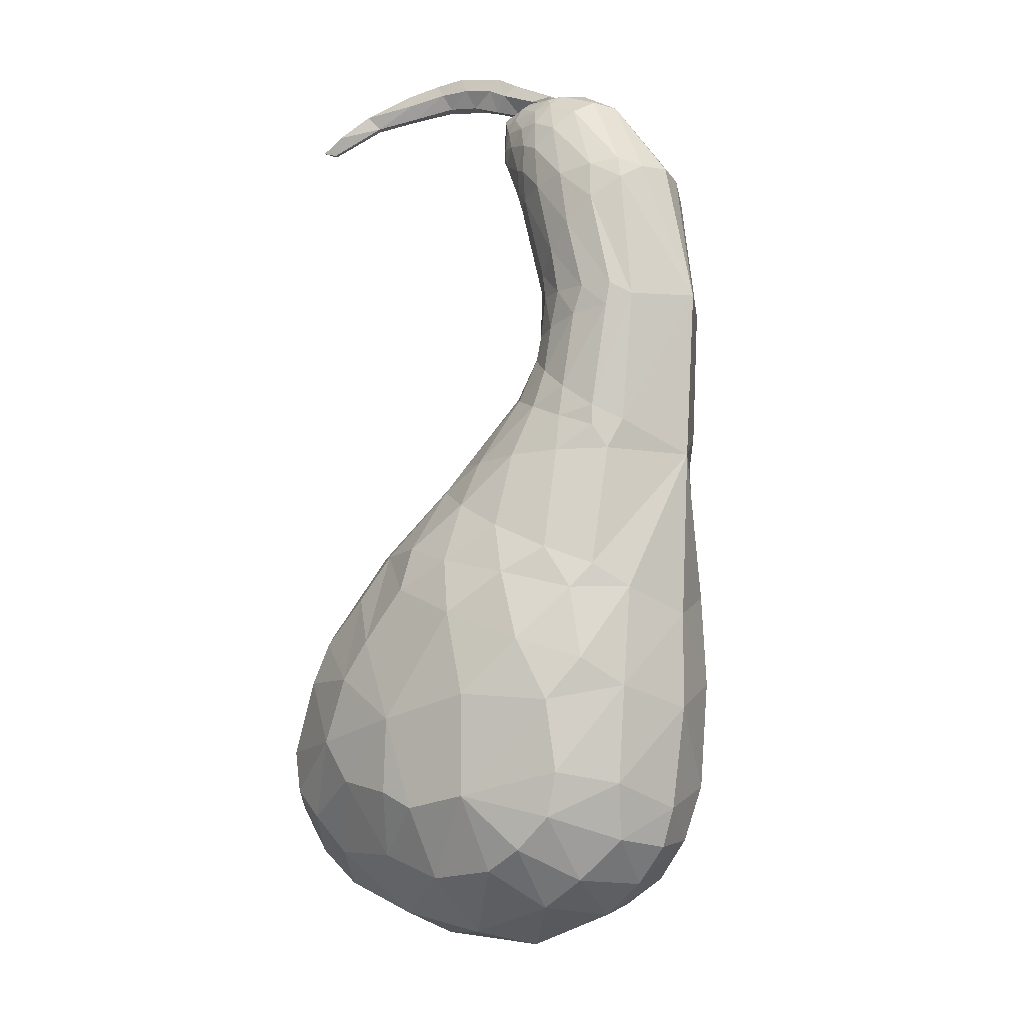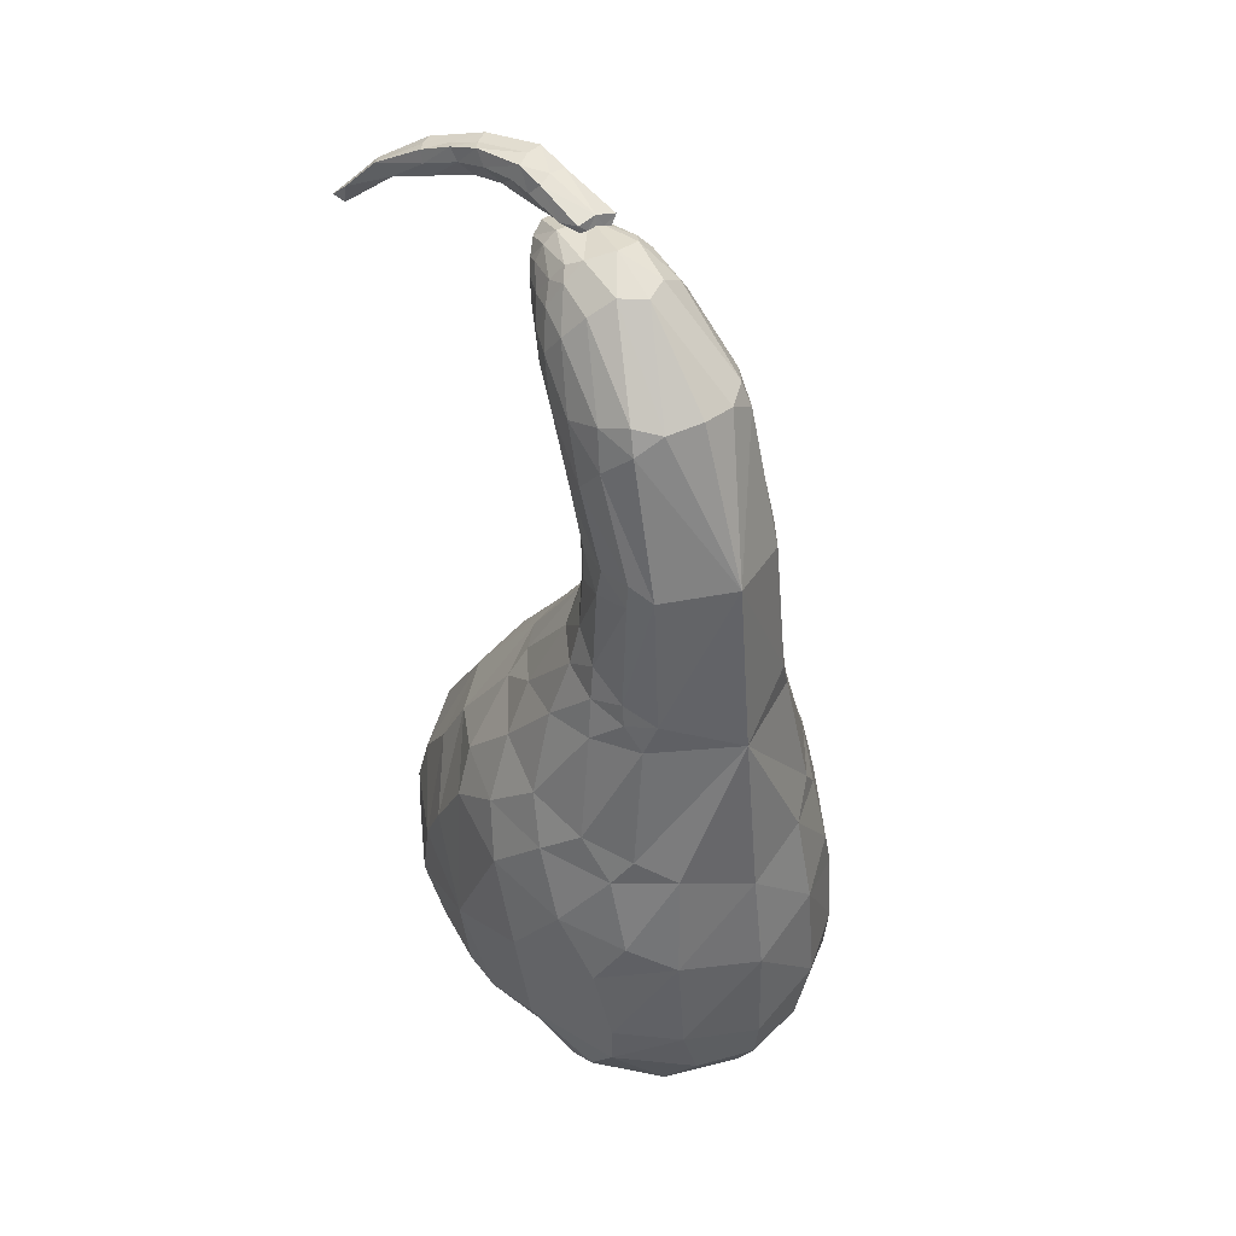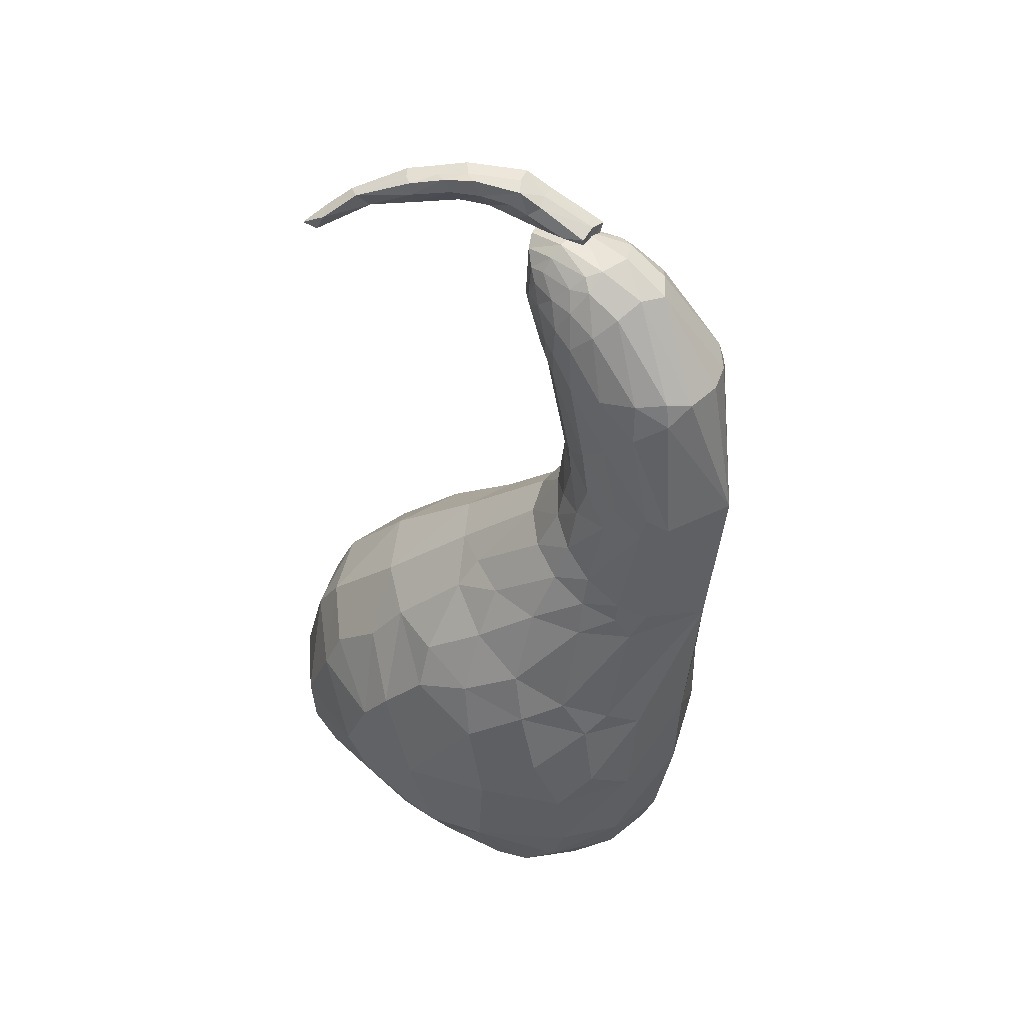
<metadata>
{"format":"obj","ext":"obj","renderer":"f3d","projection":"perspective","resolution":1024,"background":"white","views":[{"elev":-26.4,"azim":28.6,"up":"+Y"},{"elev":20.5,"azim":47.7,"up":"+Y"},{"elev":29.7,"azim":21.8,"up":"+Y"}]}
</metadata>
<code>
o gourd
v -0.2388 1.31 0.13
v -0.2758 1.258 0.1236
v -0.2675 1.347 0.1591
v -0.3129 1.223 0.1462
v -0.3019 1.383 0.1993
v -0.3441 1.185 0.3162
v -0.3273 1.347 0.336
v -0.3394 1.161 0.2503
v -0.3293 1.387 0.303
v -0.3199 1.201 0.3534
v -0.3073 1.296 0.3643
v -0.2878 1.249 0.3823
v -0.2103 1.353 0.1537
v -0.2339 1.344 0.3795
v -0.2115 1.382 0.3518
v -0.2561 1.295 0.3911
v -0.008084 -1.092 -0.5243
v -0.07977 -1.277 -0.5253
v -0.1609 -1.127 -0.7435
v -0.1 -0.991 -0.7028
v -0.02006 -1.233 -0.3013
v -0.07991 -1.351 -0.3411
v -0.1017 -1.207 -0.04877
v -0.152 -1.366 -0.1569
v -0.2601 -1.189 0.1099
v -0.3173 -1.321 0.05944
v -0.2223 -1.371 -0.6259
v -0.2841 -1.208 -0.8037
v -0.1981 -1.452 -0.3887
v -0.3127 -1.481 -0.1663
v -0.4469 -1.408 0.03031
v -0.3809 -1.432 -0.6713
v -0.4262 -1.254 -0.8327
v -0.3439 -1.53 -0.436
v -0.4712 -1.543 -0.2127
v -0.584 -1.45 -0.01689
v -0.5961 -0.6768 -0.912
v -0.3988 -0.9784 -0.8833
v -0.604 -0.973 -0.9443
v -0.6584 -1.233 -0.8746
v -0.7094 -1.466 -0.7154
v -0.6645 -1.577 -0.5104
v -0.7894 -1.564 -0.3088
v -0.8163 -1.431 -0.05753
v -0.5965 -1.231 0.1544
v -0.8118 -1.234 0.1341
v -0.8486 -0.9383 0.2398
v 0.07611 -0.9156 -0.2054
v -0.03108 -0.8995 0.04312
v -0.2509 -0.9602 0.195
v -0.6982 -0.8975 -0.96
v -0.8294 -1.115 -0.9146
v -0.9619 -1.343 -0.788
v -1.047 -1.473 -0.5605
v -1.061 -1.464 -0.2856
v -1 -1.328 -0.03361
v -0.9105 -1.166 0.147
v -1.245 -0.8175 -0.8973
v -1.266 -0.6801 -0.849
v -0.9587 -0.6711 -0.9368
v -1.442 -0.8928 -0.7517
v -1.477 -0.736 -0.6686
v -1.564 -0.9192 -0.5288
v -1.568 -0.7927 -0.4991
v -1.533 -1.004 -0.2897
v -1.549 -0.8242 -0.3018
v -1.408 -1.018 -0.06606
v -1.422 -0.8723 -0.05317
v -1.165 -0.9337 0.1334
v -1.126 -0.4529 -0.7915
v -1.328 -0.4238 -0.6057
v -1.453 -0.5056 -0.4073
v -1.415 -0.5304 -0.1631
v -1.289 -0.6585 0.04931
v -1.374 -1.06 -0.7659
v -1.166 -0.9232 -0.9113
v -1.501 -1.093 -0.5583
v -1.46 -1.165 -0.327
v -1.33 -1.126 -0.07289
v -1.088 -1.072 -0.8951
v -0.8875 -0.8248 -0.9565
v -1.249 -1.2 -0.7708
v -1.387 -1.245 -0.5726
v -1.334 -1.303 -0.3395
v -1.239 -1.259 -0.1234
v -1.094 -1.084 0.1068
v -1.219 -0.2962 -0.5636
v -1.063 -0.336 -0.7258
v -1.352 -0.3477 -0.3493
v -1.309 -0.4078 -0.1034
v -1.217 -0.5275 0.06741
v -0.8474 -0.4785 -0.871
v -0.682 -0.4073 -0.8362
v -0.848 -0.2239 -0.6859
v -0.9382 -0.08921 -0.4561
v -1.09 -0.1354 -0.2476
v -1.018 -0.1911 0.000707
v -1.035 -0.4104 0.1399
v -1.051 -0.7417 0.2049
v -0.9396 -0.6321 0.2439
v -0.0956 1.339 0.1478
v -0.1527 1.296 0.11
v -0.1035 1.314 0.4179
v -0.1509 1.269 0.4323
v -0.2143 1.22 0.4236
v -0.2192 1.25 0.09954
v -0.2825 1.205 0.1164
v -0.313 1.163 0.145
v -0.2751 1.179 0.3886
v -0.3266 1.147 0.3297
v -0.07118 1.283 0.1016
v 0.01953 1.227 0.08763
v -0.05337 1.178 0.04149
v -0.1216 1.216 0.06191
v -0.03216 1.337 0.1651
v 0.07316 1.265 0.1618
v -0.01801 1.365 0.2298
v 0.1037 1.284 0.2524
v -0.000152 1.355 0.3227
v 0.1314 1.248 0.3276
v -0.05602 1.33 0.3931
v 0.07522 1.251 0.3957
v -0.08281 1.27 0.4402
v 0.01795 1.198 0.4496
v -0.1401 1.198 0.4549
v -0.05573 1.134 0.4743
v -0.1958 1.125 0.4395
v -0.1365 1.076 0.4642
v -0.1321 1.119 0.03027
v -0.1779 1.142 0.05225
v -0.2024 1.063 0.05084
v -0.2321 1.08 0.07191
v -0.2087 1.026 0.4189
v -0.2468 1.06 0.3934
v -0.2633 0.9931 0.3514
v -0.2865 1.019 0.3282
v 0.1787 1.025 0.04349
v 0.06749 1.033 -0.0012
v 0.2561 1.014 0.1084
v 0.1894 0.932 0.4482
v 0.09325 0.9205 0.4787
v -0.02688 0.9172 0.4788
v -0.05099 1.031 -0.008079
v -0.1621 1.016 0.02468
v -0.1392 0.9235 0.4412
v -0.2292 0.9354 0.3686
v 0.1786 0.903 -0.005193
v 0.2089 0.5756 -0.07667
v 0.07967 0.8444 -0.05572
v 0.1084 0.5998 -0.11
v 0.3009 0.9432 0.2864
v 0.3398 0.4568 0.1768
v 0.2937 0.9625 0.1755
v 0.2527 0.9123 0.3839
v -0.01881 0.7238 0.4453
v 0.009515 0.4787 0.3929
v 0.117 0.463 0.3908
v 0.08618 0.7898 0.4649
v -0.0129 0.6217 -0.1077
v -0.02054 0.7766 -0.07025
v -0.1142 0.6301 -0.07232
v -0.1203 0.7162 -0.04479
v -0.1947 0.6638 0.001951
v -0.1863 0.5414 0.2949
v -0.1895 0.6312 0.3082
v -0.2377 0.6113 0.2189
v -0.1043 0.5098 0.3571
v -0.111 0.6655 0.3916
v 0.1876 0.5033 -0.1048
v 0.09809 0.1758 -0.2266
v 0.000998 0.2777 -0.2383
v 0.06203 0.5143 -0.1443
v 0.2602 0.5132 -0.04198
v 0.09338 0.3878 0.3747
v -0.005212 0.04918 0.299
v 0.1825 0.4181 0.3533
v -0.03849 0.3912 0.367
v -0.1085 0.1436 0.3187
v -0.09324 0.3599 -0.2074
v -0.0672 0.5066 -0.1397
v -0.1804 0.4175 -0.1416
v -0.164 0.5009 -0.09944
v -0.1921 0.2387 0.2955
v -0.1563 0.3975 0.3135
v -0.2545 0.3267 0.2353
v -0.2314 0.4183 0.2428
v -0.01872 0.06243 -0.3424
v -0.05159 -0.2564 -0.498
v -0.2009 -0.1313 -0.5453
v -0.1834 0.09825 -0.3943
v 0.1212 0.01442 -0.2404
v 0.05656 -0.3606 -0.4069
v -0.1454 -0.09304 0.3027
v -0.2081 -0.4403 0.2785
v 0.02526 -0.1032 0.2477
v -0.0664 -0.501 0.1972
v -0.3202 -0.06947 0.3022
v -0.3764 -0.3373 0.3196
v -0.371 -0.01834 -0.5182
v -0.3625 0.1179 -0.3885
v -0.537 0.05987 -0.4201
v -0.4972 0.1341 -0.3286
v -0.5336 -0.2085 0.2851
v -0.4863 -0.03309 0.2418
v -0.6583 -0.08272 0.1791
v -0.5931 0.01941 0.1508
v -0.1642 -0.3009 -0.6135
v -0.1912 -0.4974 -0.7024
v -0.3804 -0.3518 -0.7462
v -0.3691 -0.1992 -0.6607
v 0.007641 -0.4159 -0.4895
v -0.007031 -0.6392 -0.5706
v 0.1108 -0.4698 -0.317
v 0.07682 -0.7589 -0.4147
v 0.1221 -0.6051 -0.1244
v -0.1397 -0.5845 0.2243
v -0.1291 -0.8245 0.172
v 0.02393 -0.567 0.09632
v -0.3563 -0.5165 0.3147
v -0.3207 -0.7555 0.2755
v -0.5752 -0.4298 0.3248
v -0.5609 -0.63 0.3257
v -0.612 -0.2039 -0.7059
v -0.5691 -0.1206 -0.6368
v -0.7733 -0.4852 0.29
v -0.7448 -0.3255 0.2656
v -0.7745 -0.083 -0.5533
v -0.906 -0.2758 0.1566
v -0.1293 0.2454 -0.2781
v -0.01272 0.1787 -0.2856
v -0.2428 0.294 -0.2235
v -0.6294 0.1156 -0.2639
v -0.3411 0.319 -0.1272
v -0.7417 0.08054 -0.1252
v -0.3992 0.3107 -0.003678
v -0.6901 0.04214 0.04299
v -0.3903 0.259 0.1226
v -0.3311 0.1856 0.2262
v -0.2409 0.1084 0.2905
v -0.1295 0.03537 0.3093
v 0.09116 0.1091 -0.249
v 0.1689 0.09535 -0.1749
v -0.01384 -0.01977 0.2858
v 0.08622 -0.006153 0.2465
v -0.2876 0.4474 0.05106
v -0.2487 0.598 0.09451
v -0.2499 0.4614 -0.04084
v -0.2868 0.4163 0.1464
v -0.2953 0.9675 0.1792
v 0.2678 0.9396 0.07868
v 0.196 0.8516 0.4439
v -0.2603 1.018 0.1053
v -0.06205 1.369 0.1955
v -0.5315 -0.9171 0.276
v -0.06249 -0.7666 -0.654
v -0.2583 -0.6952 -0.7924
v -0.3291 1.402 0.2352
v -0.2883 0.9677 0.2799
v 0.2267 -0.07935 0.02556
v -0.1488 1.378 0.32
v -0.1422 1.383 0.3014
v -0.1429 1.399 0.3353
v -0.1316 1.425 0.2807
v -0.1361 1.394 0.2766
v -0.13 1.393 0.2521
v -0.116 1.425 0.2216
v -0.1242 1.389 0.2307
v -0.1952 1.393 0.2038
v -0.2063 1.412 0.1874
v -0.2415 1.395 0.2302
v -0.2645 1.401 0.2212
v -0.2579 1.404 0.2479
v -0.2873 1.407 0.2444
v -0.2621 1.396 0.2845
v -0.2899 1.394 0.2908
v -0.2118 1.399 0.3404
v -0.2014 1.389 0.3235
v -0.2807 1.492 0.348
v -0.2858 1.519 0.3082
v -0.2773 1.53 0.2626
v -0.3335 1.488 0.2331
v -0.366 1.453 0.2571
v -0.3829 1.445 0.2753
v -0.3775 1.431 0.3101
v -0.3263 1.463 0.3506
v -0.3452 1.539 0.3642
v -0.3597 1.567 0.3249
v -0.356 1.584 0.2784
v -0.398 1.526 0.2443
v -0.4182 1.479 0.2664
v -0.4319 1.465 0.2846
v -0.4213 1.45 0.3196
v -0.3805 1.495 0.3645
v -0.4908 1.57 0.3952
v -0.5253 1.58 0.3618
v -0.5428 1.6 0.3211
v -0.5228 1.542 0.2739
v -0.4933 1.497 0.2843
v -0.4871 1.475 0.2978
v -0.4655 1.47 0.3293
v -0.4746 1.519 0.3841
v -0.5893 1.564 0.4079
v -0.619 1.57 0.38
v -0.6355 1.586 0.3462
v -0.6139 1.54 0.3054
v -0.5784 1.487 0.3241
v -0.5598 1.484 0.3505
v -0.5714 1.523 0.3976
v -0.6984 1.545 0.4264
v -0.7208 1.557 0.4012
v -0.729 1.573 0.3703
v -0.7271 1.525 0.3387
v -0.7014 1.466 0.3831
v -0.7156 1.473 0.3596
v -0.6976 1.505 0.4208
v -0.8751 1.489 0.4545
v -0.9071 1.496 0.4173
v -0.8863 1.475 0.3902
v -0.8436 1.449 0.4158
v -0.8554 1.449 0.3996
v -0.9885 1.437 0.4355
v -1.01 1.402 0.4154
v -1.019 1.357 0.4576
v -1.026 1.365 0.4378
v -1.065 1.375 0.4677
v -0.9801 1.411 0.4839
f 1 2 3
f 4 5 3
f 4 3 2
f 6 7 8
f 7 9 8
f 10 11 6
f 11 7 6
f 11 10 12
f 1 3 13
f 7 14 15
f 7 15 9
f 11 16 14
f 11 14 7
f 16 11 12
f 17 18 19
f 17 19 20
f 21 22 18
f 21 18 17
f 23 24 21
f 24 22 21
f 25 26 23
f 26 24 23
f 18 27 19
f 27 28 19
f 22 29 18
f 29 27 18
f 24 30 29
f 24 29 22
f 26 31 30
f 26 30 24
f 27 32 28
f 32 33 28
f 29 34 27
f 34 32 27
f 30 35 34
f 30 34 29
f 31 36 35
f 31 35 30
f 37 38 39
f 33 40 38
f 40 39 38
f 32 41 33
f 41 40 33
f 34 42 32
f 42 41 32
f 35 43 42
f 35 42 34
f 36 44 43
f 36 43 35
f 45 46 44
f 45 44 36
f 46 45 47
f 48 21 17
f 49 23 48
f 23 21 48
f 50 25 49
f 25 23 49
f 37 39 51
f 40 52 39
f 52 51 39
f 41 53 40
f 53 52 40
f 42 54 41
f 54 53 41
f 43 55 54
f 43 54 42
f 44 56 55
f 44 55 43
f 46 57 56
f 46 56 44
f 57 46 47
f 58 59 60
f 61 62 59
f 61 59 58
f 63 64 62
f 63 62 61
f 65 66 63
f 66 64 63
f 67 68 65
f 68 66 65
f 69 68 67
f 59 70 60
f 62 71 59
f 71 70 59
f 64 72 62
f 72 71 62
f 66 73 72
f 66 72 64
f 68 74 73
f 68 73 66
f 69 74 68
f 75 61 58
f 75 58 76
f 77 63 61
f 77 61 75
f 78 65 77
f 65 63 77
f 79 67 78
f 67 65 78
f 80 76 81
f 82 75 76
f 82 76 80
f 83 77 75
f 83 75 82
f 84 78 83
f 78 77 83
f 85 79 84
f 79 78 84
f 86 79 85
f 53 82 80
f 53 80 52
f 54 83 82
f 54 82 53
f 55 84 54
f 84 83 54
f 56 85 55
f 85 84 55
f 71 87 70
f 87 88 70
f 72 89 71
f 89 87 71
f 73 90 89
f 73 89 72
f 74 91 90
f 74 90 73
f 37 92 93
f 88 94 92
f 94 93 92
f 87 95 88
f 95 94 88
f 89 96 87
f 96 95 87
f 90 97 96
f 90 96 89
f 91 98 97
f 91 97 90
f 99 100 98
f 99 98 91
f 100 99 47
f 13 101 102
f 102 1 13
f 14 103 15
f 16 104 14
f 104 103 14
f 12 105 16
f 105 104 16
f 2 1 106
f 106 1 102
f 107 4 2
f 107 2 106
f 108 4 107
f 109 10 110
f 10 6 110
f 105 12 109
f 12 10 109
f 111 112 113
f 111 113 114
f 115 116 112
f 115 112 111
f 117 118 116
f 117 116 115
f 119 120 118
f 119 118 117
f 121 122 119
f 122 120 119
f 123 124 121
f 124 122 121
f 125 126 123
f 126 124 123
f 127 128 125
f 128 126 125
f 129 130 114
f 129 114 113
f 131 132 130
f 131 130 129
f 133 134 135
f 134 136 135
f 128 127 133
f 127 134 133
f 112 137 138
f 112 138 113
f 116 139 137
f 116 137 112
f 118 139 116
f 124 140 122
f 126 141 124
f 141 140 124
f 128 142 126
f 142 141 126
f 143 129 113
f 143 113 138
f 144 131 129
f 144 129 143
f 145 133 146
f 133 135 146
f 142 128 145
f 128 133 145
f 147 148 149
f 148 150 149
f 151 152 153
f 154 152 151
f 155 156 157
f 155 157 158
f 159 160 150
f 160 149 150
f 161 162 159
f 162 160 159
f 163 162 161
f 164 165 166
f 167 168 165
f 167 165 164
f 156 155 168
f 156 168 167
f 169 170 171
f 169 171 172
f 173 170 169
f 174 175 176
f 177 178 174
f 178 175 174
f 179 180 172
f 179 172 171
f 181 182 180
f 181 180 179
f 183 184 185
f 184 186 185
f 178 177 183
f 177 184 183
f 187 188 189
f 187 189 190
f 191 192 188
f 191 188 187
f 193 194 195
f 194 196 195
f 197 198 193
f 198 194 193
f 199 200 190
f 199 190 189
f 201 202 200
f 201 200 199
f 203 204 205
f 204 206 205
f 198 197 203
f 197 204 203
f 207 208 209
f 207 209 210
f 211 212 208
f 211 208 207
f 213 214 212
f 213 212 211
f 215 48 214
f 215 214 213
f 216 217 218
f 219 220 216
f 220 217 216
f 221 222 219
f 222 220 219
f 223 224 210
f 223 210 209
f 222 221 225
f 221 226 225
f 224 199 210
f 199 189 210
f 227 201 224
f 201 199 224
f 226 203 205
f 226 205 228
f 221 198 203
f 221 203 226
f 188 207 189
f 207 210 189
f 192 211 188
f 211 207 188
f 213 211 192
f 196 216 218
f 194 219 216
f 194 216 196
f 198 221 219
f 198 219 194
f 200 229 190
f 229 230 190
f 202 231 200
f 231 229 200
f 232 233 202
f 233 231 202
f 234 235 232
f 235 233 232
f 236 237 235
f 236 235 234
f 206 238 237
f 206 237 236
f 204 239 238
f 204 238 206
f 197 240 239
f 197 239 204
f 241 187 230
f 187 190 230
f 242 191 241
f 191 187 241
f 243 193 195
f 243 195 244
f 240 197 193
f 240 193 243
f 229 179 171
f 229 171 230
f 231 181 179
f 231 179 229
f 233 181 231
f 238 185 237
f 239 183 238
f 183 185 238
f 240 178 239
f 178 183 239
f 170 241 230
f 170 230 171
f 178 240 175
f 240 243 175
f 180 159 172
f 159 150 172
f 182 161 180
f 161 159 180
f 245 246 247
f 248 246 245
f 184 167 164
f 184 164 186
f 177 156 167
f 177 167 184
f 148 169 150
f 169 172 150
f 173 169 148
f 157 174 176
f 156 177 174
f 156 174 157
f 160 143 149
f 143 138 149
f 162 144 160
f 144 143 160
f 246 249 163
f 166 249 246
f 168 145 146
f 168 146 165
f 155 142 145
f 155 145 168
f 137 147 138
f 147 149 138
f 139 250 137
f 250 147 137
f 153 250 139
f 140 251 154
f 141 158 251
f 141 251 140
f 142 155 158
f 142 158 141
f 130 106 114
f 106 102 114
f 132 107 130
f 107 106 130
f 252 108 132
f 108 107 132
f 134 109 110
f 134 110 136
f 127 105 109
f 127 109 134
f 101 111 102
f 111 114 102
f 253 115 101
f 115 111 101
f 117 115 253
f 103 123 121
f 104 125 123
f 104 123 103
f 105 127 125
f 105 125 104
f 47 222 225
f 47 225 100
f 223 93 94
f 209 37 93
f 209 93 223
f 217 50 49
f 220 254 50
f 220 50 217
f 222 47 254
f 222 254 220
f 255 212 214
f 256 208 212
f 256 212 255
f 37 209 208
f 37 208 256
f 9 257 8
f 8 257 5
f 108 8 4
f 8 108 252
f 249 8 252
f 258 8 249
f 8 5 4
f 37 256 38
f 19 28 38
f 28 33 38
f 20 19 38
f 255 20 38
f 255 38 256
f 45 31 26
f 45 36 31
f 45 254 47
f 45 25 50
f 45 26 25
f 254 45 50
f 37 81 60
f 76 58 60
f 76 60 81
f 69 67 79
f 69 86 47
f 86 69 79
f 37 51 81
f 52 80 81
f 52 81 51
f 86 85 56
f 86 57 47
f 57 86 56
f 37 60 92
f 70 92 60
f 70 88 92
f 69 99 74
f 99 69 47
f 99 91 74
f 110 6 8
f 136 110 8
f 136 8 258
f 252 132 131
f 135 136 258
f 163 161 182
f 246 163 247
f 247 163 182
f 248 166 246
f 186 164 166
f 186 166 248
f 247 182 181
f 233 247 181
f 235 245 247
f 235 247 233
f 248 245 235
f 185 186 248
f 185 248 237
f 237 248 235
f 232 202 201
f 232 201 227
f 205 206 236
f 228 205 236
f 227 224 223
f 223 94 227
f 227 94 95
f 225 226 228
f 100 225 228
f 100 228 98
f 259 215 213
f 218 215 259
f 173 242 170
f 242 241 170
f 175 244 176
f 175 243 244
f 250 173 147
f 173 148 147
f 158 176 251
f 158 157 176
f 118 153 139
f 120 153 118
f 120 151 153
f 122 154 120
f 140 154 122
f 154 151 120
f 103 121 15
f 218 49 215
f 217 49 218
f 49 48 215
f 214 17 20
f 48 17 214
f 214 20 255
f 252 131 144
f 252 144 162
f 249 252 163
f 163 252 162
f 166 258 249
f 146 135 258
f 165 146 258
f 165 258 166
f 95 232 227
f 96 234 95
f 234 232 95
f 97 234 96
f 98 228 97
f 228 236 97
f 97 236 234
f 260 261 262
f 263 262 261
f 261 264 263
f 264 265 263
f 266 263 265
f 265 267 266
f 267 268 266
f 269 266 268
f 268 270 269
f 271 269 270
f 270 272 271
f 273 271 272
f 272 274 273
f 275 273 274
f 276 275 274
f 274 277 276
f 277 260 276
f 262 276 260
f 262 263 278
f 279 278 263
f 263 266 280
f 280 279 263
f 266 269 280
f 281 280 269
f 269 271 281
f 282 281 271
f 271 273 282
f 283 282 273
f 273 275 283
f 284 283 275
f 275 276 285
f 285 284 275
f 276 262 278
f 278 285 276
f 278 279 286
f 287 286 279
f 279 280 288
f 288 287 279
f 280 281 288
f 289 288 281
f 281 282 289
f 290 289 282
f 282 283 290
f 291 290 283
f 283 284 292
f 292 291 283
f 284 285 293
f 293 292 284
f 285 278 286
f 286 293 285
f 286 287 294
f 295 294 287
f 287 288 296
f 296 295 287
f 288 289 297
f 297 296 288
f 289 290 298
f 298 297 289
f 290 291 298
f 299 298 291
f 291 292 300
f 300 299 291
f 292 293 300
f 301 300 293
f 293 286 301
f 294 301 286
f 294 295 302
f 303 302 295
f 295 296 303
f 304 303 296
f 296 297 305
f 305 304 296
f 298 299 306
f 299 300 307
f 307 306 299
f 300 301 307
f 308 307 301
f 301 294 308
f 302 308 294
f 302 303 309
f 310 309 303
f 303 304 310
f 311 310 304
f 304 305 312
f 312 311 304
f 306 307 313
f 313 314 306
f 307 308 313
f 315 313 308
f 308 302 315
f 309 315 302
f 309 310 316
f 310 311 317
f 311 312 318
f 318 317 311
f 314 313 319
f 319 320 314
f 313 315 319
f 317 318 321
f 322 321 318
f 320 319 323
f 323 324 320
f 321 322 325
f 324 323 325
f 119 264 261
f 261 121 119
f 117 265 264
f 264 119 117
f 117 253 267
f 265 117 267
f 5 257 272
f 270 5 272
f 257 9 274
f 272 257 274
f 15 277 274
f 274 9 15
f 277 15 260
f 121 261 260
f 15 121 260
f 259 191 242
f 259 192 191
f 259 213 192
f 152 242 173
f 152 173 250
f 152 259 242
f 153 152 250
f 176 244 152
f 251 176 152
f 251 152 154
f 244 259 152
f 244 195 259
f 196 218 259
f 195 196 259
f 5 268 3
f 268 5 270
f 268 13 3
f 268 101 13
f 268 253 101
f 267 253 268
f 297 298 306
f 306 305 297
f 305 306 314
f 314 312 305
f 317 316 310
f 316 317 321
f 312 314 318
f 320 318 314
f 316 319 315
f 315 309 316
f 321 326 316
f 326 321 325
f 324 322 318
f 322 324 325
f 318 320 324
f 319 316 326
f 326 323 319
f 323 326 325

</code>
